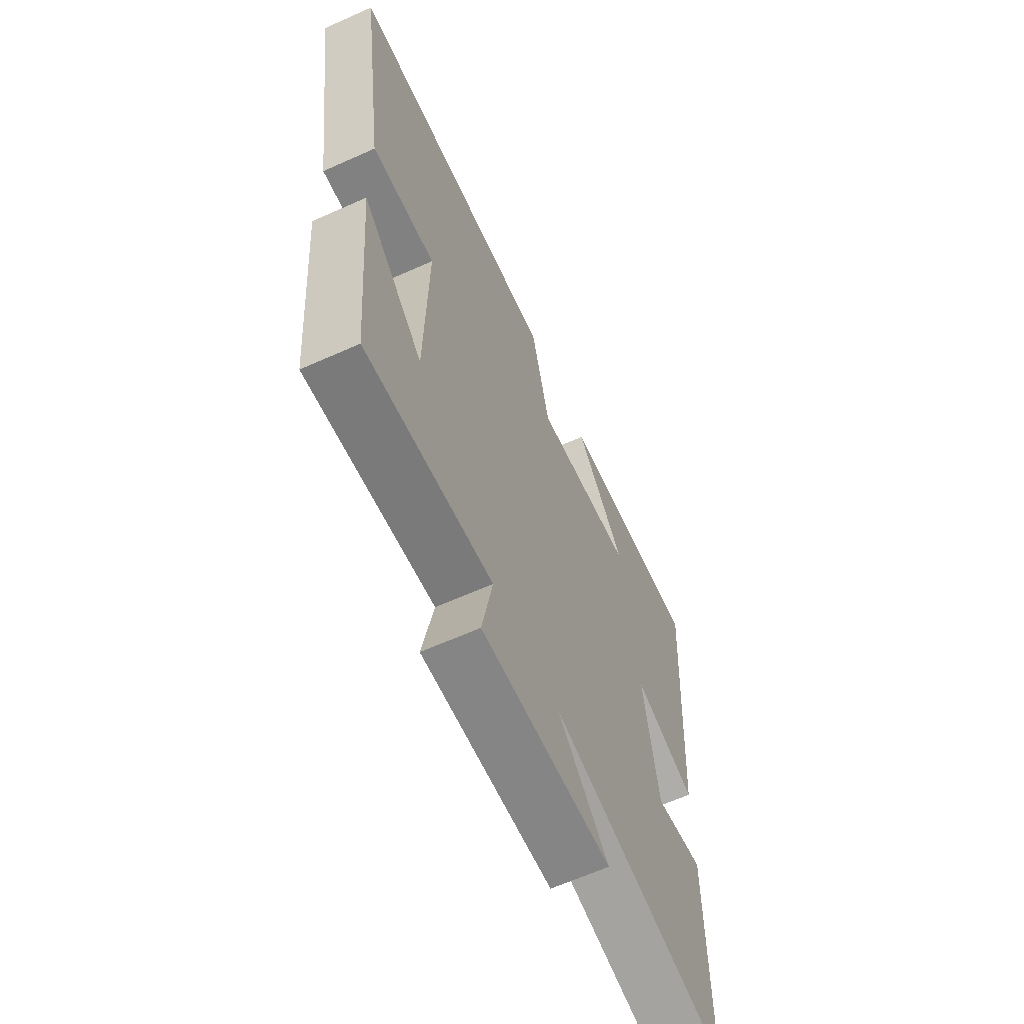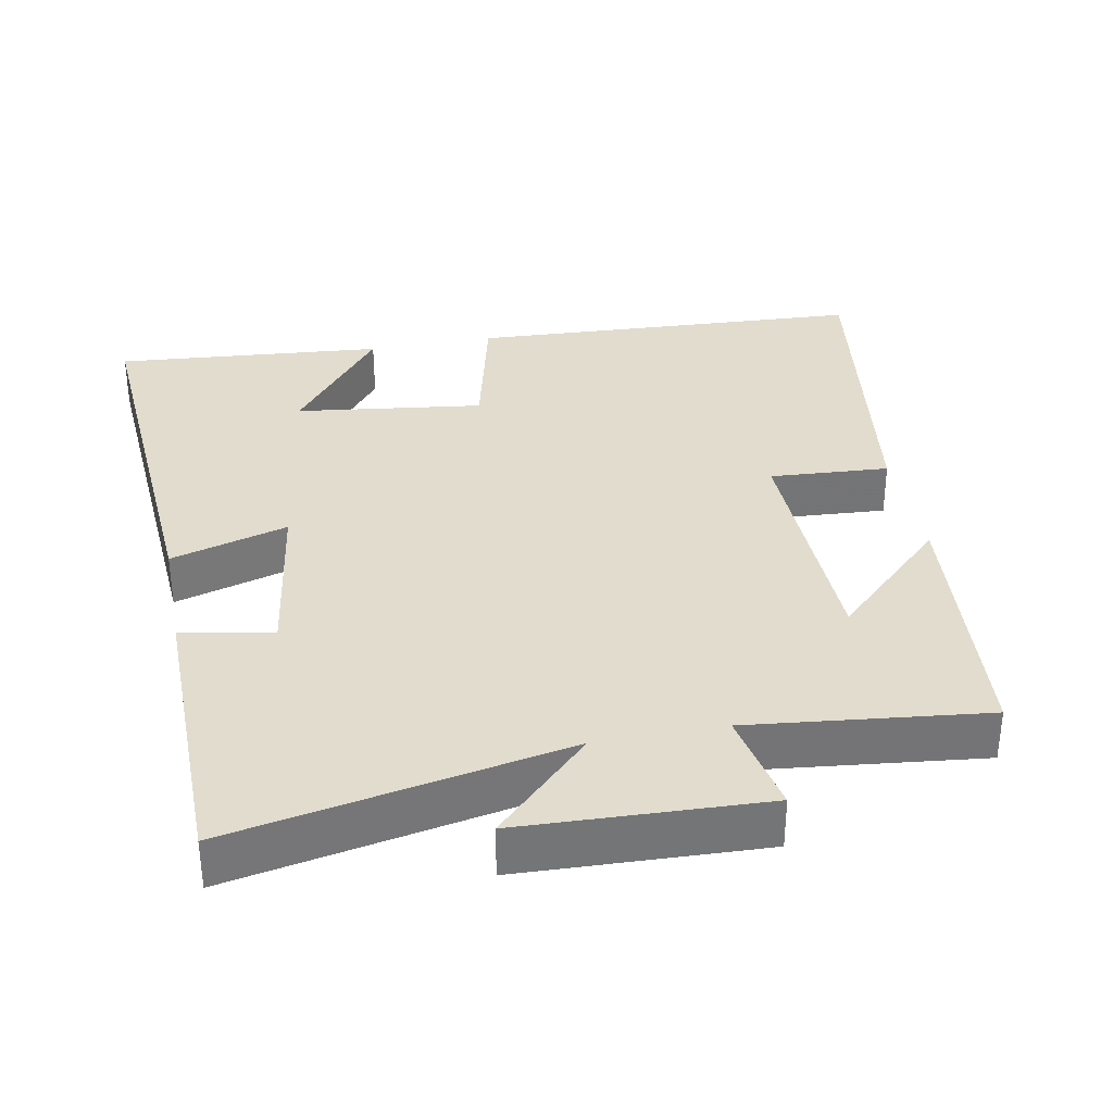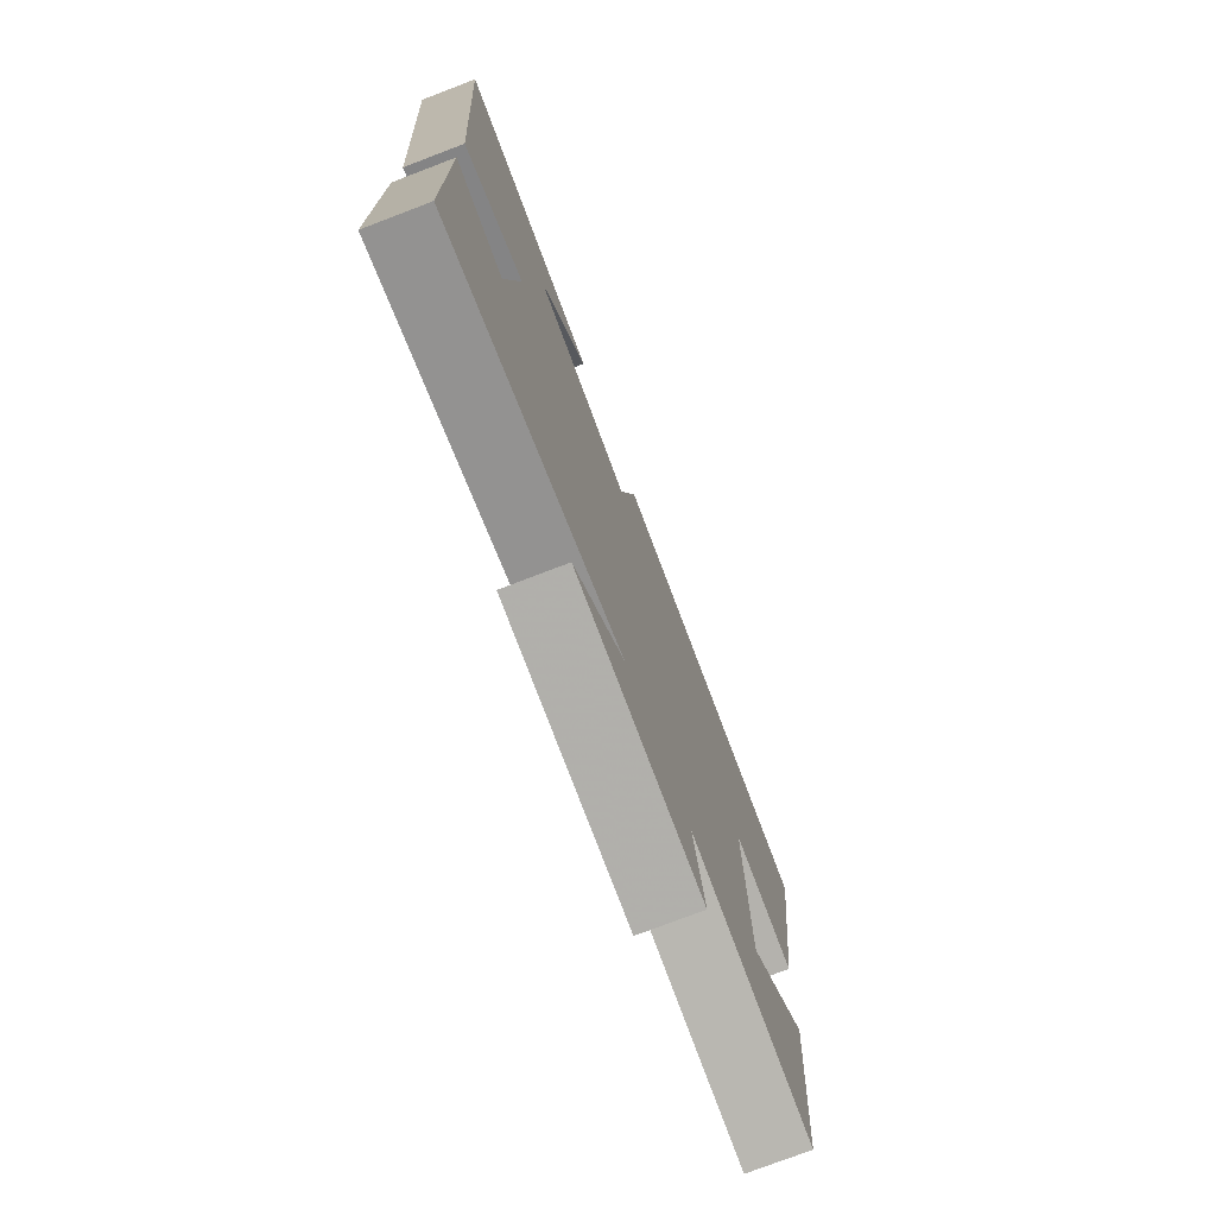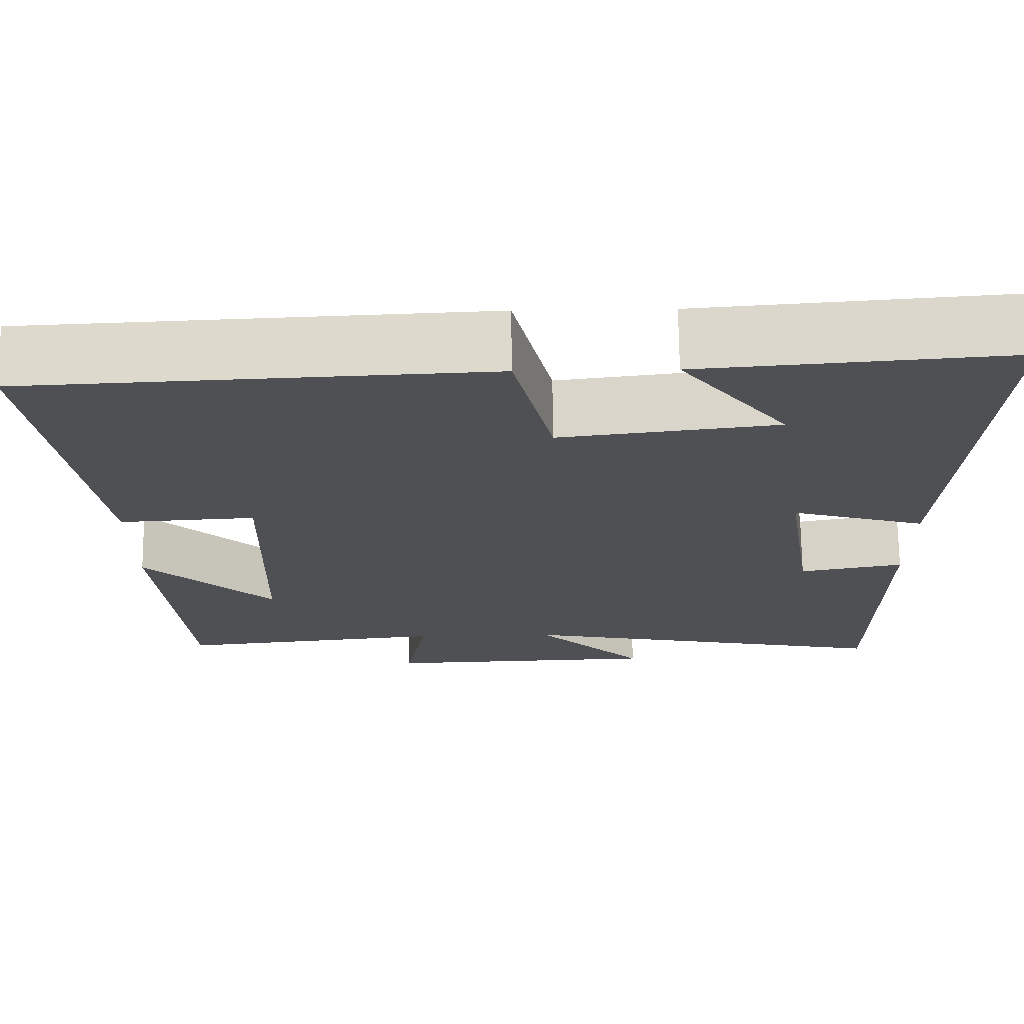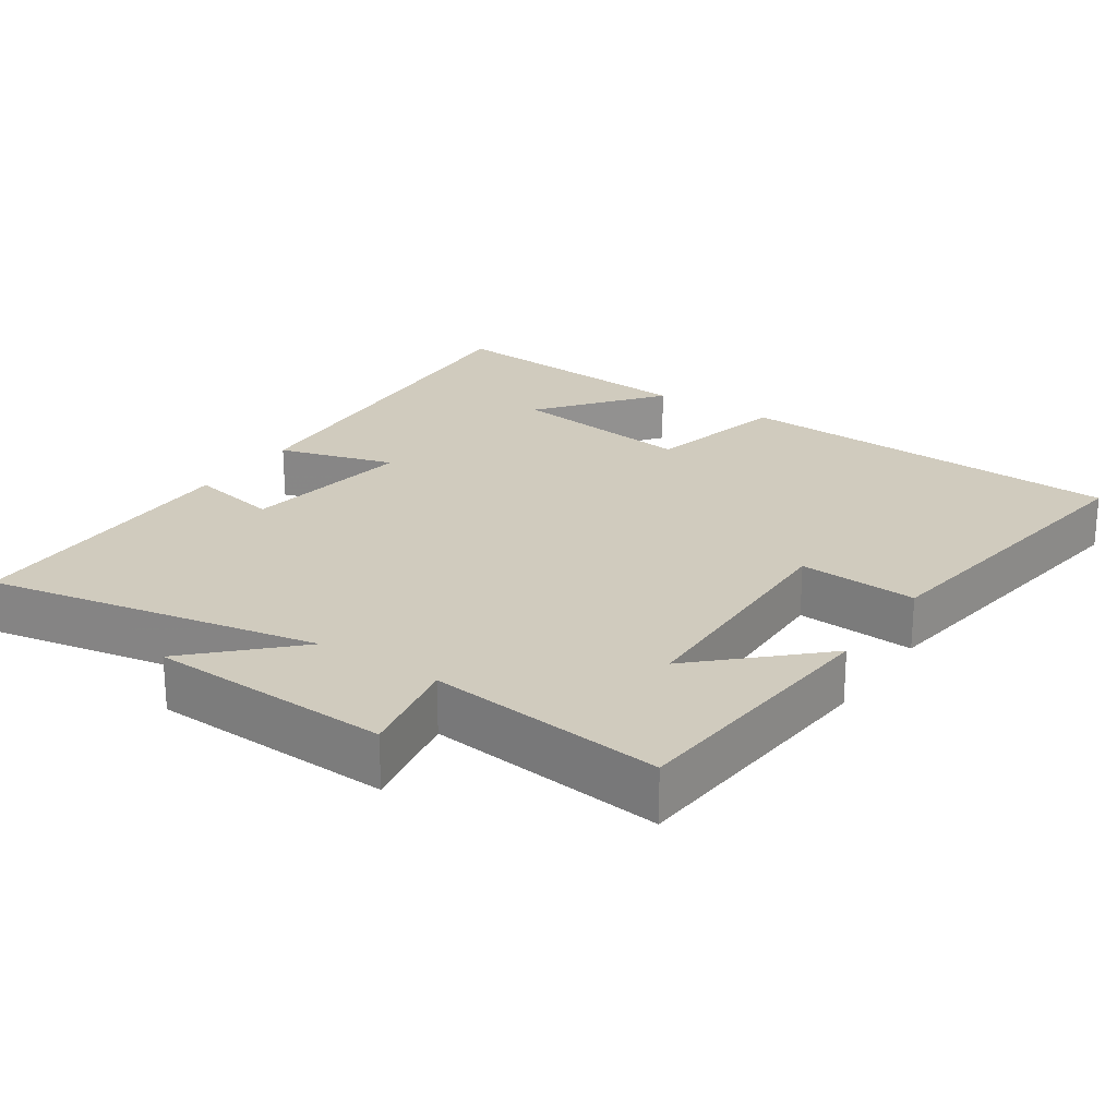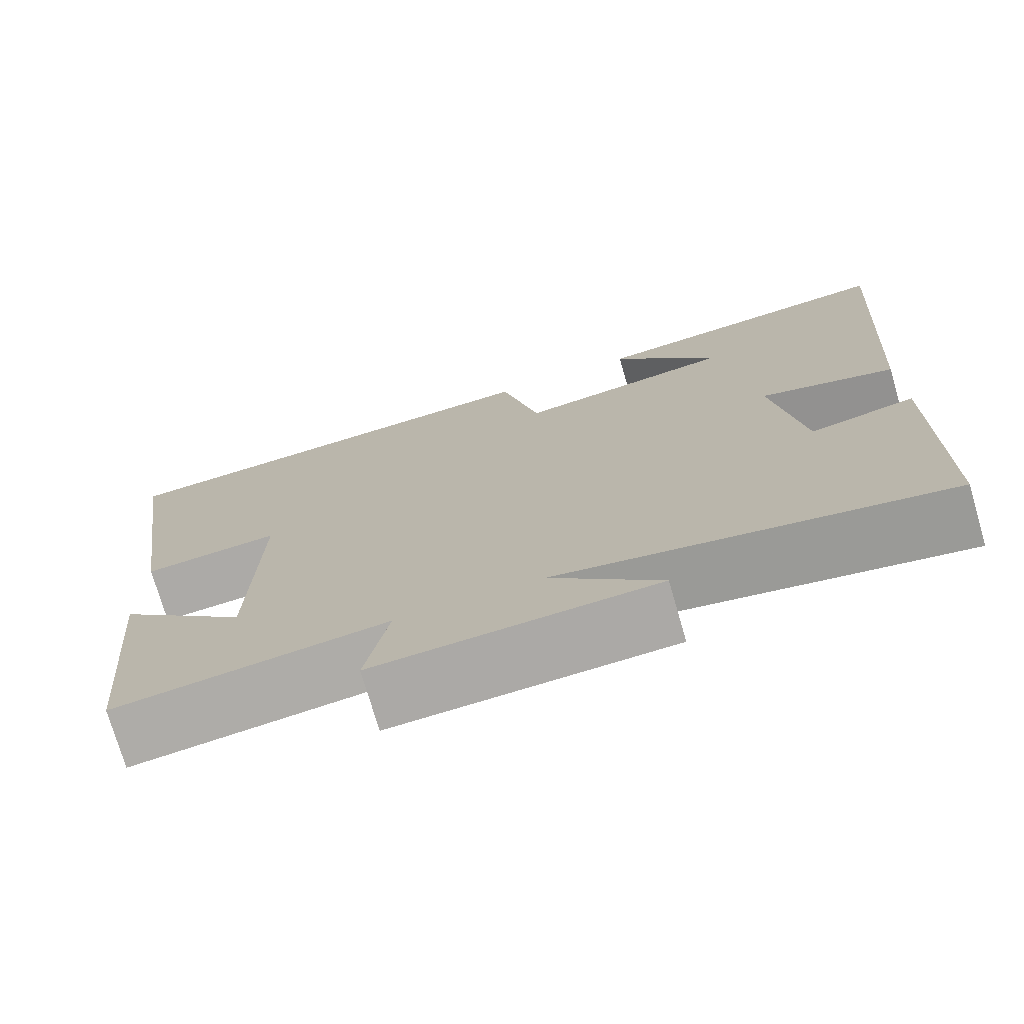
<metadata>
{"format":"obj","ext":"obj","renderer":"f3d","projection":"perspective","resolution":1024,"background":"white","views":[{"elev":-63.8,"azim":-65.7,"up":"+Z"},{"elev":34.1,"azim":169.1,"up":"+Y"},{"elev":-76.3,"azim":110.9,"up":"+Z"},{"elev":70.9,"azim":-0.6,"up":"+Z"},{"elev":23.3,"azim":-146.1,"up":"+Y"},{"elev":-74.6,"azim":16.3,"up":"+Z"}]}
</metadata>
<code>
v 0.497 0.07 -0.589
v 0.035 0.07 -0.5
v 0.167 0.07 -0.631
v -0.169 0.07 -0.645
v -0.141 0.07 -0.5
v -0.468 0.07 -0.537
v -0.5 0.07 -0.163
v -0.343 0.07 -0.312
v -0.335 0.07 0.032
v -0.5 0.07 0.021
v -0.564 0.07 0.471
v -0.014 0.07 0.5
v 0.033 0.07 0.301
v 0.293 0.07 0.335
v 0.164 0.07 0.5
v 0.537 0.07 0.532
v 0.5 0.07 -0.016
v 0.338 0.07 0.031
v 0.374 0.07 -0.209
v 0.5 0.07 -0.184
v 0.497 0 -0.589
v 0.035 0 -0.5
v 0.167 0 -0.631
v -0.169 0 -0.645
v -0.141 0 -0.5
v -0.468 0 -0.537
v -0.5 0 -0.163
v -0.343 0 -0.312
v -0.335 0 0.032
v -0.5 0 0.021
v -0.564 0 0.471
v -0.014 0 0.5
v 0.033 0 0.301
v 0.293 0 0.335
v 0.164 0 0.5
v 0.537 0 0.532
v 0.5 0 -0.016
v 0.338 0 0.031
v 0.374 0 -0.209
v 0.5 0 -0.184
f 19 20 1 2
f 18 19 2
f 16 17 18
f 16 18 2
f 14 15 16
f 14 16 2
f 13 14 2
f 11 12 13
f 10 11 13
f 9 10 13
f 8 9 13 2
f 6 7 8
f 5 6 8
f 5 8 2 3
f 3 4 5
f 22 21 40 39
f 22 39 38
f 38 37 36
f 22 38 36
f 36 35 34
f 22 36 34
f 22 34 33
f 33 32 31
f 33 31 30
f 33 30 29
f 22 33 29 28
f 28 27 26
f 28 26 25
f 23 22 28 25
f 25 24 23
f 1 21 22 2
f 2 22 23 3
f 3 23 24 4
f 4 24 25 5
f 5 25 26 6
f 6 26 27 7
f 7 27 28 8
f 8 28 29 9
f 9 29 30 10
f 10 30 31 11
f 11 31 32 12
f 12 32 33 13
f 13 33 34 14
f 14 34 35 15
f 15 35 36 16
f 16 36 37 17
f 17 37 38 18
f 18 38 39 19
f 19 39 40 20
f 20 40 21 1

</code>
